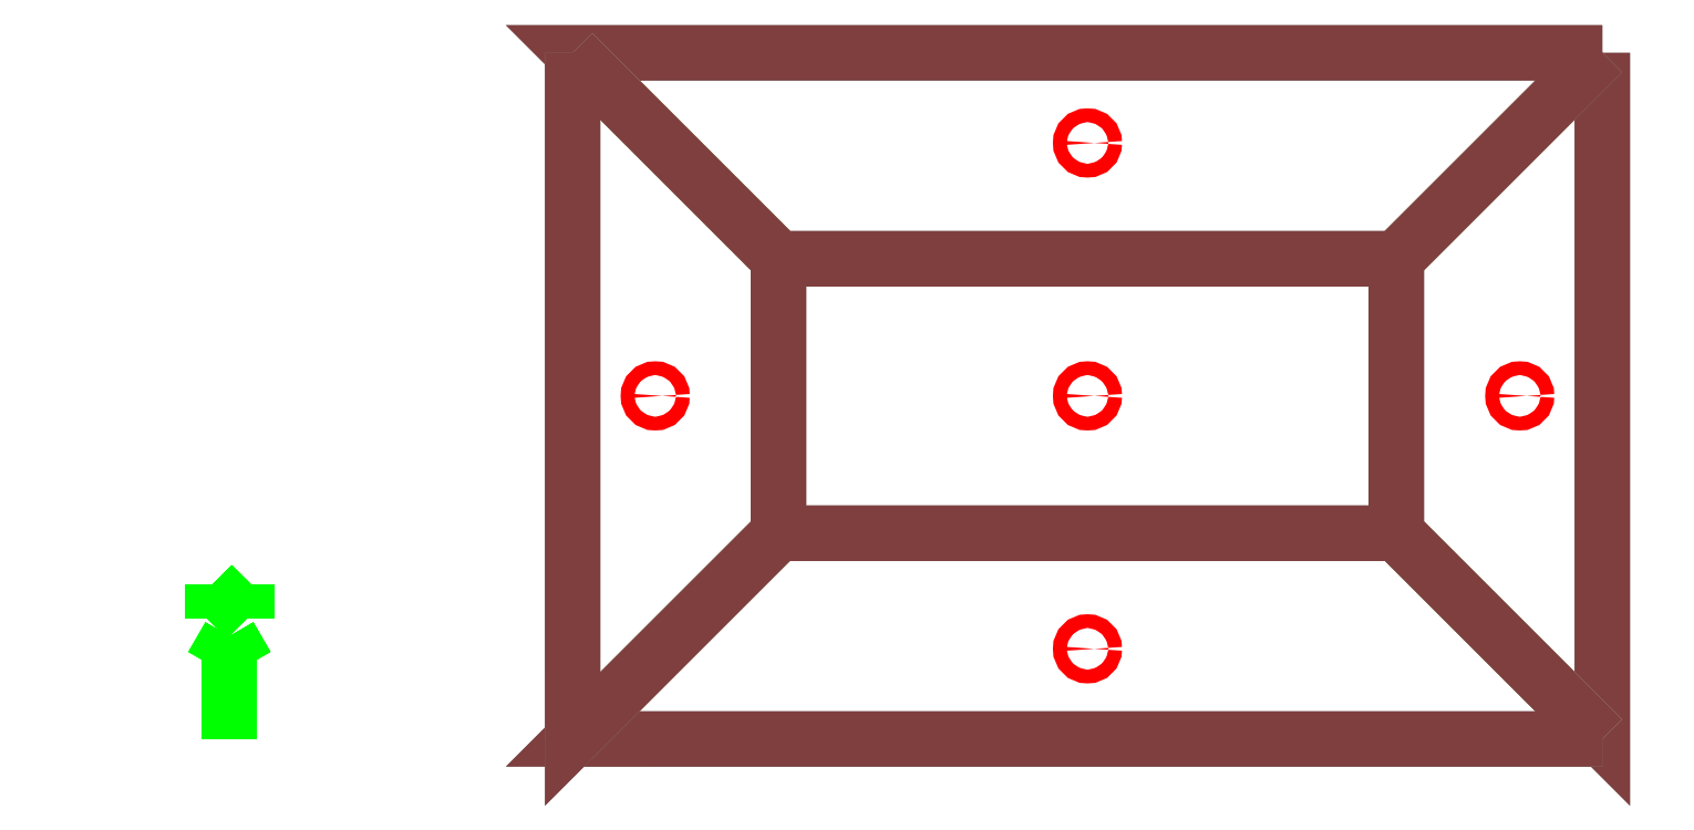
<metadata>
{"format":"dxf","ext":"dxf","renderer":"ezdxf+matplotlib","layout":"modelspace","background":"white","min_lineweight":24,"dpi":150}
</metadata>
<code>
0
SECTION
2
ENTITIES
999
DXF created from EnergyPlus
999
Program Version,EnergyPlus, Version 8.40-09f5359d8a, YMD=20210.13 01:23
999
Polygon Action,TRIANGULATE3DFACE
999
Color Scheme,Default
999
Text - True North
0
TEXT
8
1
10
      -11
20
        3
30
        0.1
40
 0.25
1
True North
41
 0
7
MONOTXT
210
0
220
0
230
1
999
Text - Building Title
0
TEXT
8
1
10
      -14
20
       -1
30
        0.1
40
 0.4
1
Building - Building
41
 0
7
MONOTXT
210
0
220
0
230
1
999
North Arrow Stem
0
3DFACE
8
1
10
      -10
20
        3
30
        0.1
11
      -10
21
        3
31
        0
12
      -10
22
        0
32
        0
13
      -10
23
        0
33
        0.1
999
North Arrow Head 1
0
3DFACE
8
1
10
      -10
20
        3
30
        0.1
11
      -10
21
        3
31
        0
12
      -10.5
22
        2.134
32
        0
13
      -10.5
23
        2.134
33
        0.1
999
North Arrow Head 2
0
3DFACE
8
1
10
      -10
20
        3
30
        0.1
11
      -10
21
        3
31
        0
12
       -9.5
22
        2.134
32
        0
13
       -9.5
23
        2.134
33
        0.1
999
North Arrow Side 1
0
3DFACE
8
1
10
      -10.5
20
        4.5
30
        0.1
11
      -10.5
21
        4.5
31
        0
12
      -10.5
22
        3.5
32
        0
13
      -10.5
23
        3.5
33
        0.1
999
North Arrow Side 2
0
3DFACE
8
1
10
      -10.5
20
        4.5
30
        0.1
11
      -10.5
21
        4.5
31
        0
12
       -9.5
22
        3.5
32
        0
13
       -9.5
23
        3.5
33
        0.1
999
North Arrow Side 3
0
3DFACE
8
1
10
       -9.5
20
        4.5
30
        0.1
11
       -9.5
21
        4.5
31
        0
12
       -9.5
22
        3.5
32
        0
13
       -9.5
23
        3.5
33
        0.1
999
Zone Names
999
Zone=1:ZONE_PERI0
999
Zone=2:ZONE_PERI1
999
Zone=3:ZONE_PERI2
999
Zone=4:ZONE_PERI3
999
Zone=5:ZONE_CORE
999
ZONE_PERI0:ZONE_PERI0:F0
0
3DFACE
8
ZONE_PERI0
10
       30
20
       20
30
        3
11
       30
21
       20
31
        0
12
       24
22
       14
32
        0
13
       24
23
       14
33
        3
999
ZONE_PERI0:ZONE_PERI0:F1
0
3DFACE
8
ZONE_PERI0
10
       24
20
       14
30
        3
11
       24
21
       14
31
        0
12
       24
22
        6
32
        0
13
       24
23
        6
33
        3
999
ZONE_PERI0:ZONE_PERI0:F2
0
3DFACE
8
ZONE_PERI0
10
       24
20
        6
30
        3
11
       24
21
        6
31
        0
12
       30
22
        0
32
        0
13
       30
23
        0
33
        3
999
ZONE_PERI0:ZONE_PERI0:F3
0
3DFACE
8
ZONE_PERI0
10
       30
20
        0
30
        3
11
       30
21
        0
31
        0
12
       30
22
       20
32
        0
13
       30
23
       20
33
        3
999
ZONE_PERI0:ZONE_PERI0:F3:W0
0
3DFACE
8
ZONE_PERI0
10
       30
20
        1.882
30
        2.25
11
       30
21
        1.882
31
        0.75
12
       30
22
       18.12
32
        0.75
13
       30
23
       18.12
33
        2.25
999
ZONE_PERI0:ZONE_PERI0:F4
0
3DFACE
8
ZONE_PERI0
10
       30
20
       20
30
        0
11
       30
21
        0
31
        0
12
       24
22
        6
32
        0
13
       24
23
       14
33
        0
999
ZONE_PERI0:ZONE_PERI0:F5
0
3DFACE
8
ZONE_PERI0
10
       30
20
       20
30
        3
11
       24
21
       14
31
        3
12
       24
22
        6
32
        3
13
       30
23
        0
33
        3
999
ZONE_PERI1:ZONE_PERI1:F0
0
3DFACE
8
ZONE_PERI1
10
       30
20
       20
30
        3
11
       30
21
       20
31
        0
12
        0
22
       20
32
        0
13
        0
23
       20
33
        3
999
ZONE_PERI1:ZONE_PERI1:F0:W0
0
3DFACE
8
ZONE_PERI1
10
       27.54
20
       20
30
        2.25
11
       27.54
21
       20
31
        0.75
12
        2.349
22
       20
32
        0.75
13
        2.349
23
       20
33
        2.25
999
ZONE_PERI1:ZONE_PERI1:F1
0
3DFACE
8
ZONE_PERI1
10
        0
20
       20
30
        3
11
        0
21
       20
31
        0
12
        6
22
       14
32
        0
13
        6
23
       14
33
        3
999
ZONE_PERI1:ZONE_PERI1:F2
0
3DFACE
8
ZONE_PERI1
10
        6
20
       14
30
        3
11
        6
21
       14
31
        0
12
       24
22
       14
32
        0
13
       24
23
       14
33
        3
999
ZONE_PERI1:ZONE_PERI1:F3
0
3DFACE
8
ZONE_PERI1
10
       24
20
       14
30
        3
11
       24
21
       14
31
        0
12
       30
22
       20
32
        0
13
       30
23
       20
33
        3
999
ZONE_PERI1:ZONE_PERI1:F4
0
3DFACE
8
ZONE_PERI1
10
       30
20
       20
30
        0
11
       24
21
       14
31
        0
12
        6
22
       14
32
        0
13
        0
23
       20
33
        0
999
ZONE_PERI1:ZONE_PERI1:F5
0
3DFACE
8
ZONE_PERI1
10
       30
20
       20
30
        3
11
        0
21
       20
31
        3
12
        6
22
       14
32
        3
13
       24
23
       14
33
        3
999
ZONE_PERI2:ZONE_PERI2:F0
0
3DFACE
8
ZONE_PERI2
10
       30
20
        0
30
        3
11
       30
21
        0
31
        0
12
       24
22
        6
32
        0
13
       24
23
        6
33
        3
999
ZONE_PERI2:ZONE_PERI2:F1
0
3DFACE
8
ZONE_PERI2
10
       24
20
        6
30
        3
11
       24
21
        6
31
        0
12
        6
22
        6
32
        0
13
        6
23
        6
33
        3
999
ZONE_PERI2:ZONE_PERI2:F2
0
3DFACE
8
ZONE_PERI2
10
        6
20
        6
30
        3
11
        6
21
        6
31
        0
12
        0
22
        0
32
        0
13
        0
23
        0
33
        3
999
ZONE_PERI2:ZONE_PERI2:F3
0
3DFACE
8
ZONE_PERI2
10
        0
20
        0
30
        3
11
        0
21
        0
31
        0
12
       30
22
        0
32
        0
13
       30
23
        0
33
        3
999
ZONE_PERI2:ZONE_PERI2:F3:W0
0
3DFACE
8
ZONE_PERI2
10
        2.349
20
        0
30
        2.25
11
        2.349
21
        0
31
        0.75
12
       27.54
22
        0
32
        0.75
13
       27.54
23
        0
33
        2.25
999
ZONE_PERI2:ZONE_PERI2:F4
0
3DFACE
8
ZONE_PERI2
10
       30
20
        0
30
        0
11
        0
21
        0
31
        0
12
        6
22
        6
32
        0
13
       24
23
        6
33
        0
999
ZONE_PERI2:ZONE_PERI2:F5
0
3DFACE
8
ZONE_PERI2
10
       30
20
        0
30
        3
11
       24
21
        6
31
        3
12
        6
22
        6
32
        3
13
        0
23
        0
33
        3
999
ZONE_PERI3:ZONE_PERI3:F0
0
3DFACE
8
ZONE_PERI3
10
        0
20
       20
30
        3
11
        0
21
       20
31
        0
12
        0
22
        0
32
        0
13
        0
23
        0
33
        3
999
ZONE_PERI3:ZONE_PERI3:F0:W0
0
3DFACE
8
ZONE_PERI3
10
        0
20
       18.12
30
        2.25
11
        0
21
       18.12
31
        0.75
12
        0
22
        1.882
32
        0.75
13
        0
23
        1.882
33
        2.25
999
ZONE_PERI3:ZONE_PERI3:F1
0
3DFACE
8
ZONE_PERI3
10
        0
20
        0
30
        3
11
        0
21
        0
31
        0
12
        6
22
        6
32
        0
13
        6
23
        6
33
        3
999
ZONE_PERI3:ZONE_PERI3:F2
0
3DFACE
8
ZONE_PERI3
10
        6
20
        6
30
        3
11
        6
21
        6
31
        0
12
        6
22
       14
32
        0
13
        6
23
       14
33
        3
999
ZONE_PERI3:ZONE_PERI3:F3
0
3DFACE
8
ZONE_PERI3
10
        6
20
       14
30
        3
11
        6
21
       14
31
        0
12
        0
22
       20
32
        0
13
        0
23
       20
33
        3
999
ZONE_PERI3:ZONE_PERI3:F4
0
3DFACE
8
ZONE_PERI3
10
        0
20
       20
30
        0
11
        6
21
       14
31
        0
12
        6
22
        6
32
        0
13
        0
23
        0
33
        0
999
ZONE_PERI3:ZONE_PERI3:F5
0
3DFACE
8
ZONE_PERI3
10
        0
20
       20
30
        3
11
        0
21
        0
31
        3
12
        6
22
        6
32
        3
13
        6
23
       14
33
        3
999
ZONE_CORE:ZONE_CORE:F0
0
3DFACE
8
ZONE_CORE
10
        6
20
        6
30
        3
11
        6
21
        6
31
        0
12
       24
22
        6
32
        0
13
       24
23
        6
33
        3
999
ZONE_CORE:ZONE_CORE:F1
0
3DFACE
8
ZONE_CORE
10
       24
20
        6
30
        3
11
       24
21
        6
31
        0
12
       24
22
       14
32
        0
13
       24
23
       14
33
        3
999
ZONE_CORE:ZONE_CORE:F2
0
3DFACE
8
ZONE_CORE
10
       24
20
       14
30
        3
11
       24
21
       14
31
        0
12
        6
22
       14
32
        0
13
        6
23
       14
33
        3
999
ZONE_CORE:ZONE_CORE:F3
0
3DFACE
8
ZONE_CORE
10
        6
20
       14
30
        3
11
        6
21
       14
31
        0
12
        6
22
        6
32
        0
13
        6
23
        6
33
        3
999
ZONE_CORE:ZONE_CORE:F4
0
3DFACE
8
ZONE_CORE
10
        6
20
        6
30
        0
11
        6
21
       14
31
        0
12
       24
22
       14
32
        0
13
       24
23
        6
33
        0
999
ZONE_CORE:ZONE_CORE:F5
0
3DFACE
8
ZONE_CORE
10
        6
20
        6
30
        3
11
       24
21
        6
31
        3
12
       24
22
       14
32
        3
13
        6
23
       14
33
        3
999
ZONE_PERI0:DayRefPt:1
0
CIRCLE
8
ZONE_PERI0
10
       27.59
20
       10
30
        0.85
40
        0.2
999
ZONE_PERI1:DayRefPt:1
0
CIRCLE
8
ZONE_PERI1
10
       15
20
       17.37
30
        0.85
40
        0.2
999
ZONE_PERI2:DayRefPt:1
0
CIRCLE
8
ZONE_PERI2
10
       15
20
        2.627
30
        0.85
40
        0.2
999
ZONE_PERI3:DayRefPt:1
0
CIRCLE
8
ZONE_PERI3
10
        2.406
20
       10
30
        0.85
40
        0.2
999
ZONE_CORE:DayRefPt:1
0
CIRCLE
8
ZONE_CORE
10
       15
20
       10
30
        0.85
40
        0.2
0
ENDSEC
0
EOF

</code>
